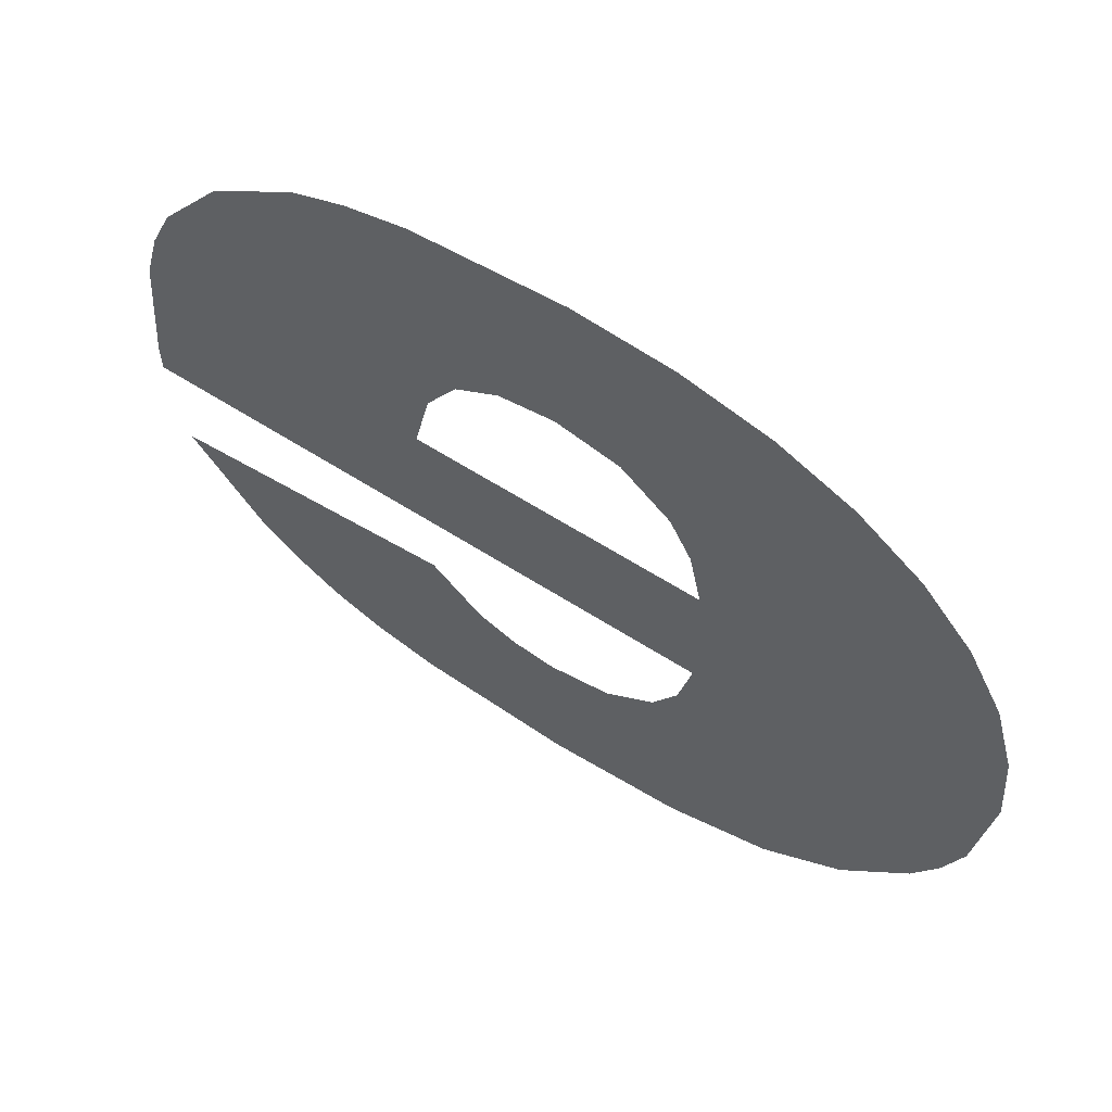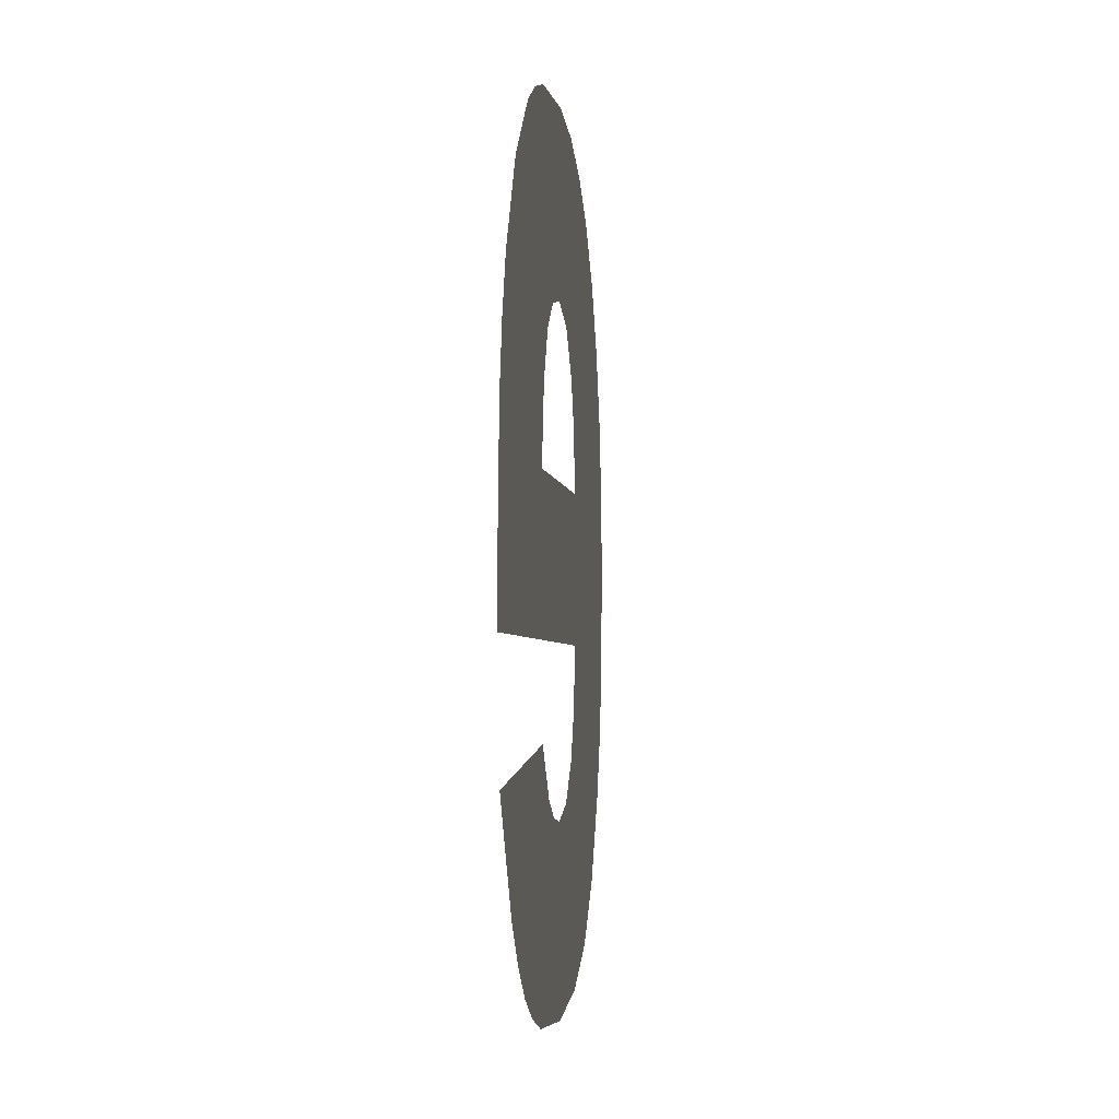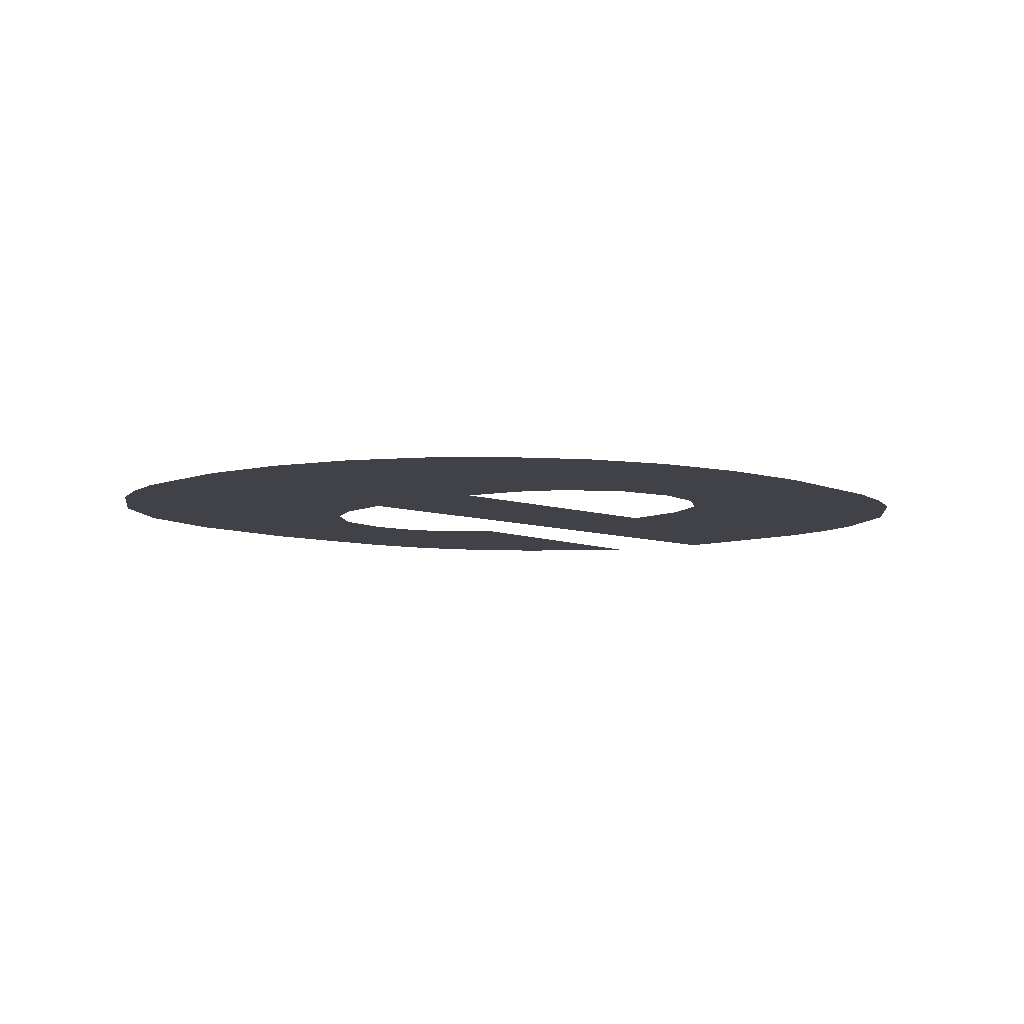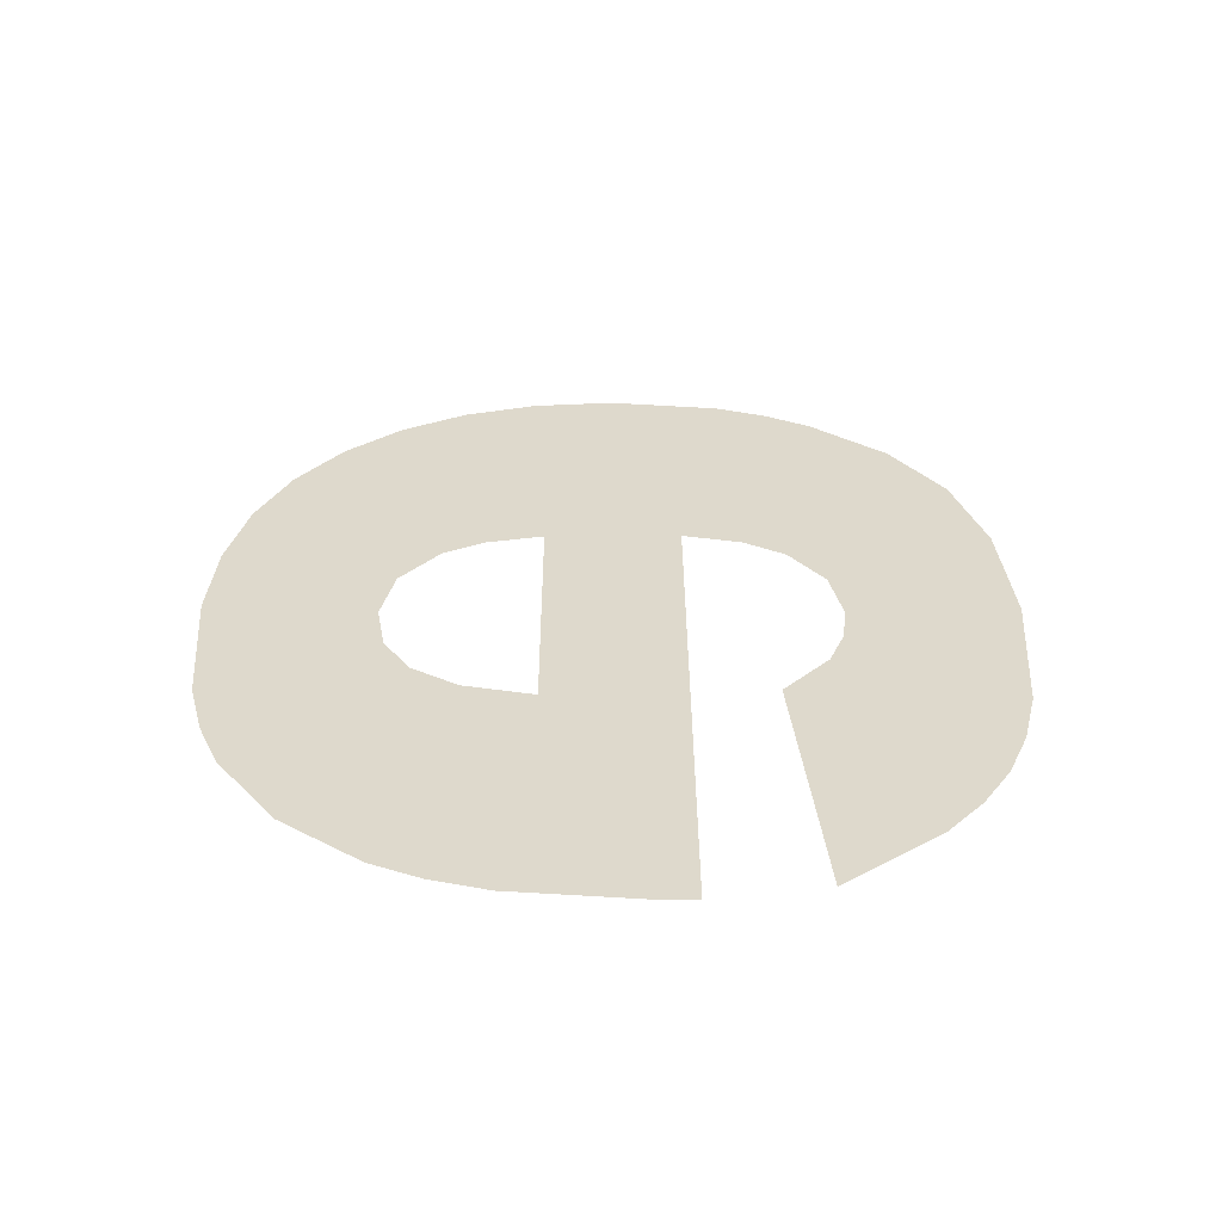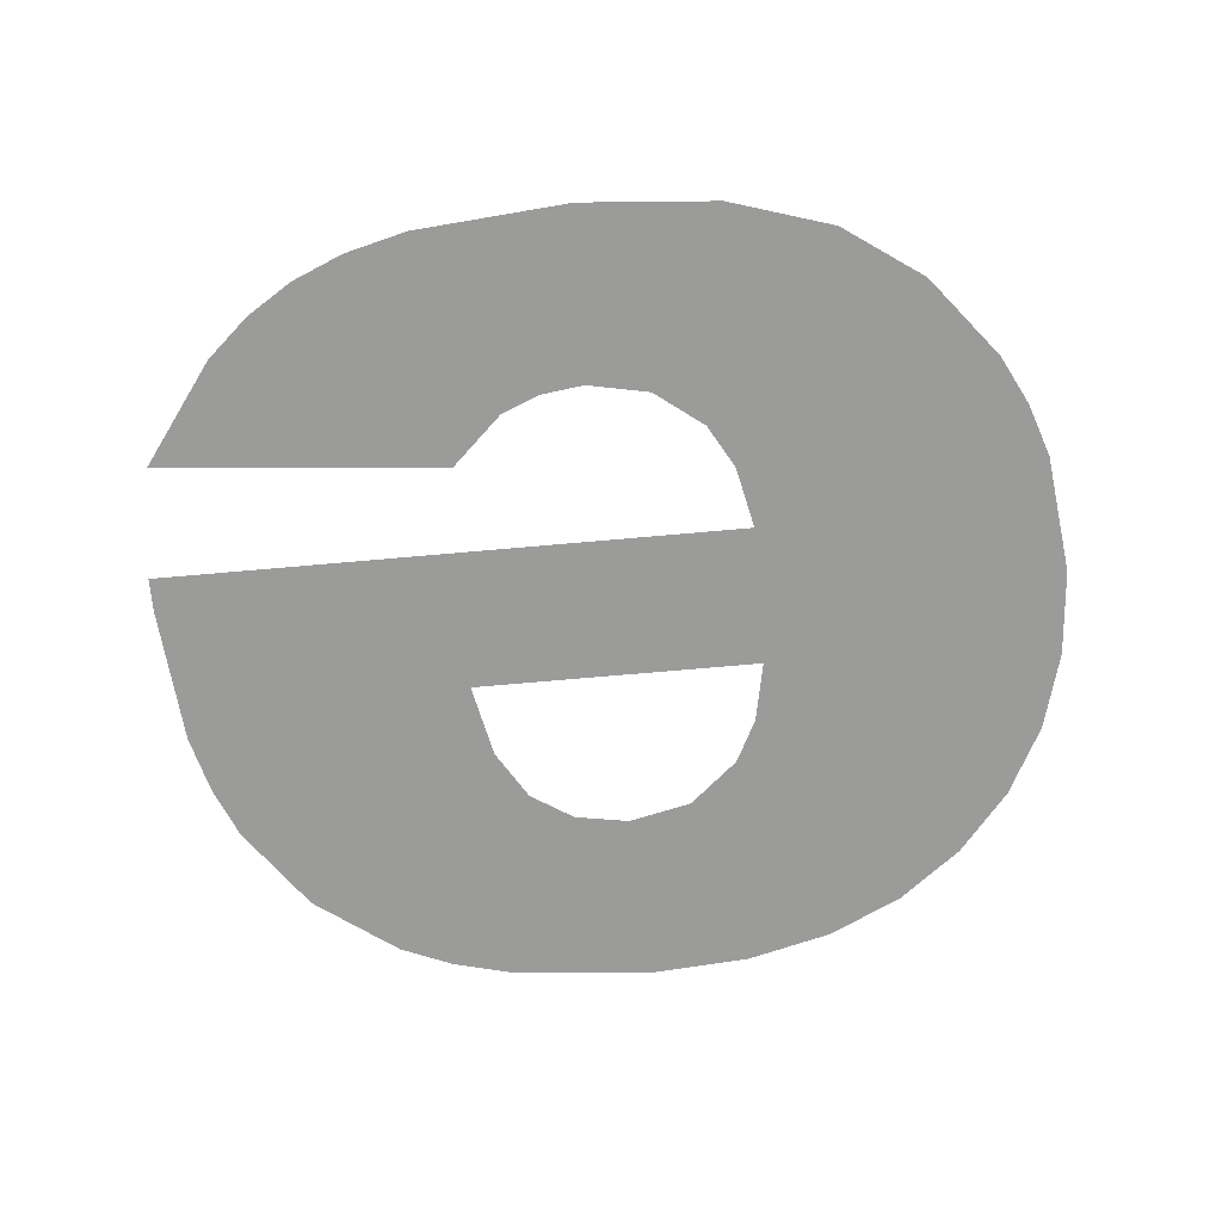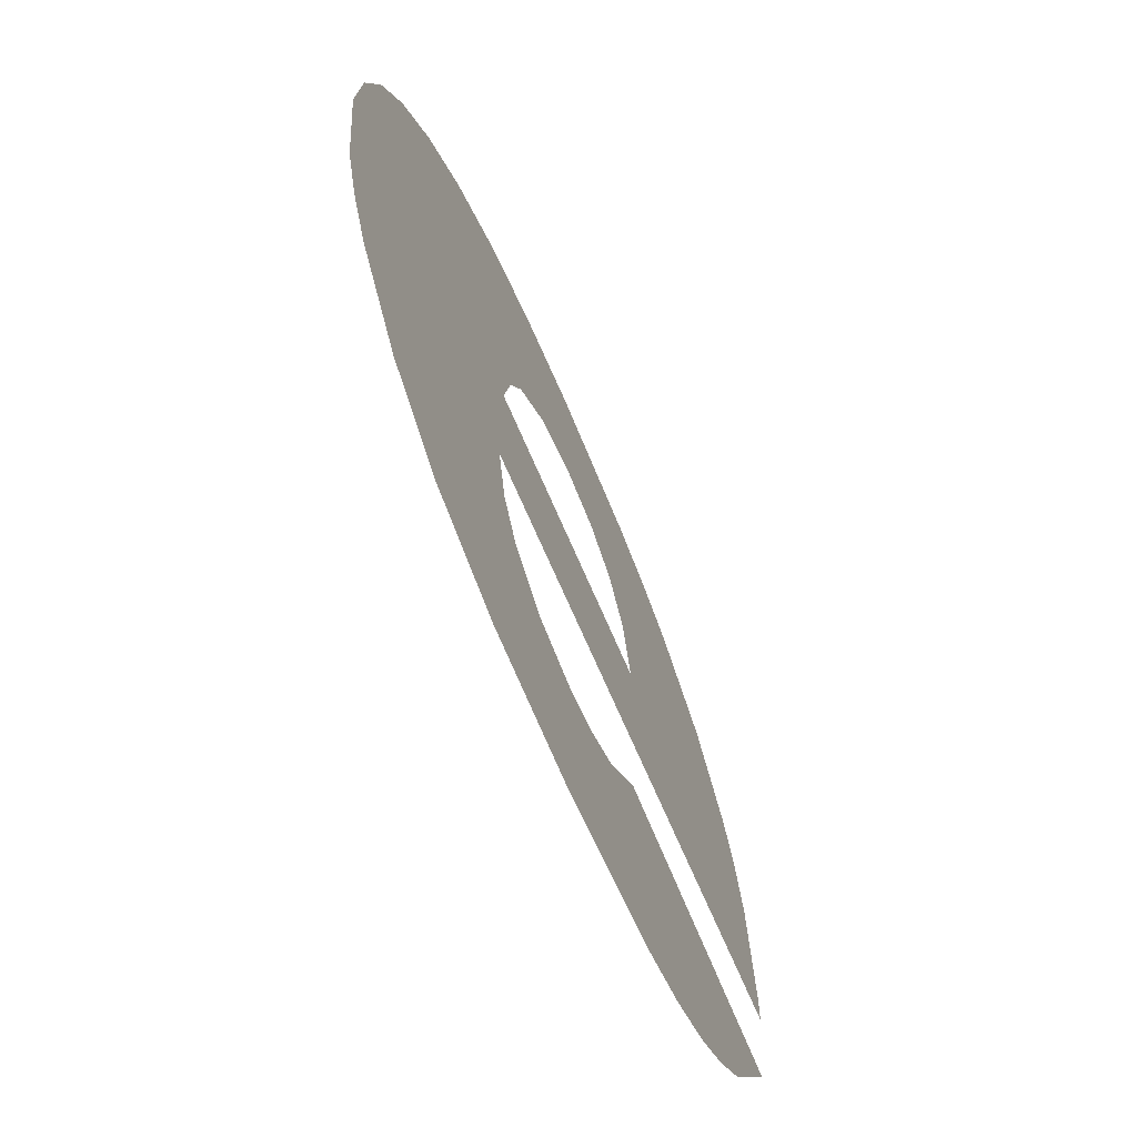
<metadata>
{"format":"obj","ext":"obj","renderer":"f3d","projection":"perspective","resolution":1024,"background":"white","views":[{"elev":61.7,"azim":-146.9,"up":"+Z"},{"elev":-2.8,"azim":95.7,"up":"+Z"},{"elev":-6.8,"azim":-47.8,"up":"+Y"},{"elev":32.1,"azim":89.8,"up":"+Y"},{"elev":-69.6,"azim":-174.9,"up":"+Y"},{"elev":-66.5,"azim":-67.2,"up":"+Z"}]}
</metadata>
<code>
o mesh16/mesh16-geometry#mesh16-geometry
v -0.08204 -0.609 0.01262
v -0.0813 -0.609 0.007843
v -0.08131 -0.609 0.00564
v -0.08071 -0.609 0.01294
v -0.07209 -0.609 0.00564
v -0.0812 -0.609 0.000678
v -0.08111 -0.609 0.008783
v -0.07677 -0.609 0.007843
v -0.08282 -0.609 0.001183
v -0.0811 -0.609 0.004674
v -0.08077 -0.609 0.009458
v -0.07595 -0.609 0.01261
v -0.0832 -0.609 0.01207
v -0.07907 -0.609 0.00051
v -0.08 -0.609 0.01011
v -0.0769 -0.609 0.01286
v -0.07514 -0.609 0.01227
v -0.08407 -0.609 0.002052
v -0.08071 -0.609 0.00399
v -0.07921 -0.609 0.01305
v -0.07702 -0.609 0.008987
v -0.07383 -0.609 0.01132
v -0.08418 -0.609 0.01131
v -0.07994 -0.609 0.003405
v -0.07902 -0.609 0.01033
v -0.07748 -0.609 0.009752
v -0.07287 -0.609 0.01001
v -0.08497 -0.609 0.01037
v -0.07897 -0.609 0.003211
v -0.07816 -0.609 0.01018
v -0.07253 -0.609 0.009216
v -0.08509 -0.609 0.003318
v -0.07665 -0.609 0.000707
v -0.07229 -0.609 0.008309
v -0.08548 -0.609 0.004081
v -0.07831 -0.609 0.003295
v -0.07209 -0.609 0.006159
v -0.08554 -0.609 0.009303
v -0.07768 -0.609 0.003549
v -0.08576 -0.609 0.004909
v -0.07688 -0.609 0.004306
v -0.08587 -0.609 0.008098
v -0.07235 -0.609 0.003888
v -0.08599 -0.609 0.006758
v -0.07567 -0.609 0.000952
v -0.07486 -0.609 0.001295
v -0.07415 -0.609 0.001752
v -0.0735 -0.609 0.002336
f 1 2 3
f 2 1 4
f 3 2 1
f 4 1 2
f 2 5 3
f 3 5 2
f 6 1 3
f 3 1 6
f 2 4 7
f 7 4 2
f 5 2 8
f 8 2 5
f 9 1 6
f 6 1 9
f 6 3 10
f 10 3 6
f 7 4 11
f 11 4 7
f 5 8 12
f 12 8 5
f 9 13 1
f 1 13 9
f 6 10 14
f 14 10 6
f 11 4 15
f 15 4 11
f 8 16 12
f 12 16 8
f 5 12 17
f 17 12 5
f 18 13 9
f 9 13 18
f 14 10 19
f 19 10 14
f 15 4 20
f 20 4 15
f 21 16 8
f 8 16 21
f 5 17 22
f 22 17 5
f 18 23 13
f 13 23 18
f 14 19 24
f 24 19 14
f 15 20 25
f 25 20 15
f 26 16 21
f 21 16 26
f 5 22 27
f 27 22 5
f 18 28 23
f 23 28 18
f 14 24 29
f 29 24 14
f 25 20 16
f 16 20 25
f 30 16 26
f 26 16 30
f 5 27 31
f 31 27 5
f 32 28 18
f 18 28 32
f 14 29 33
f 33 29 14
f 25 16 30
f 30 16 25
f 5 31 34
f 34 31 5
f 35 28 32
f 32 28 35
f 33 29 36
f 36 29 33
f 5 34 37
f 37 34 5
f 35 38 28
f 28 38 35
f 33 36 39
f 39 36 33
f 40 38 35
f 35 38 40
f 33 39 41
f 41 39 33
f 40 42 38
f 38 42 40
f 33 41 43
f 43 41 33
f 42 40 44
f 44 40 42
f 33 43 45
f 45 43 33
f 45 43 46
f 46 43 45
f 46 43 47
f 47 43 46
f 47 43 48
f 48 43 47

</code>
